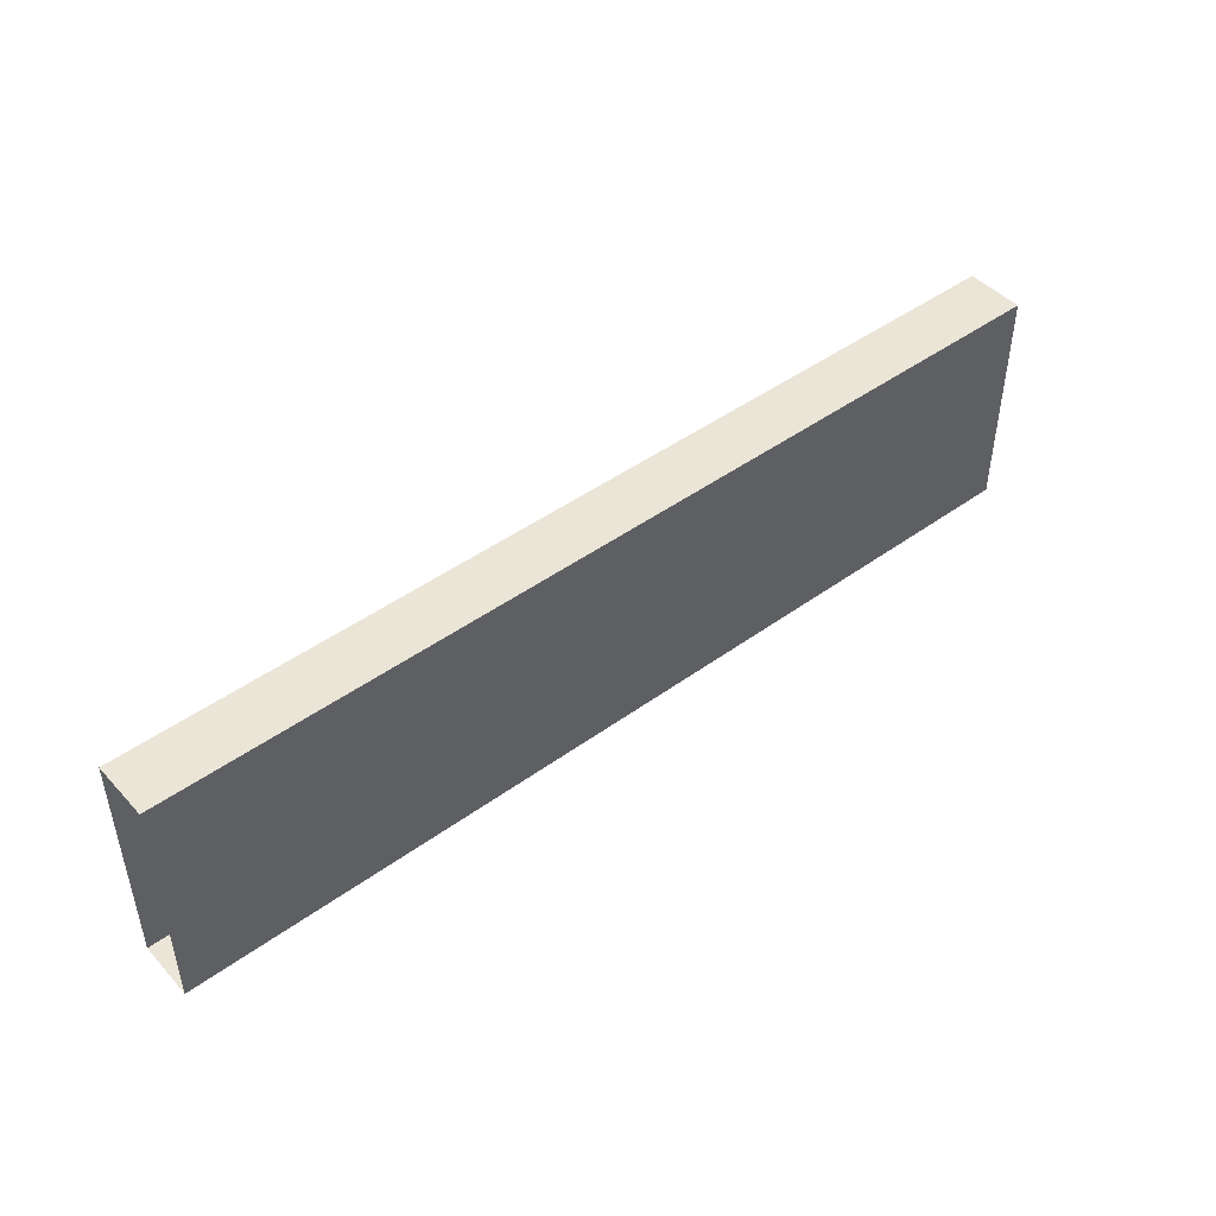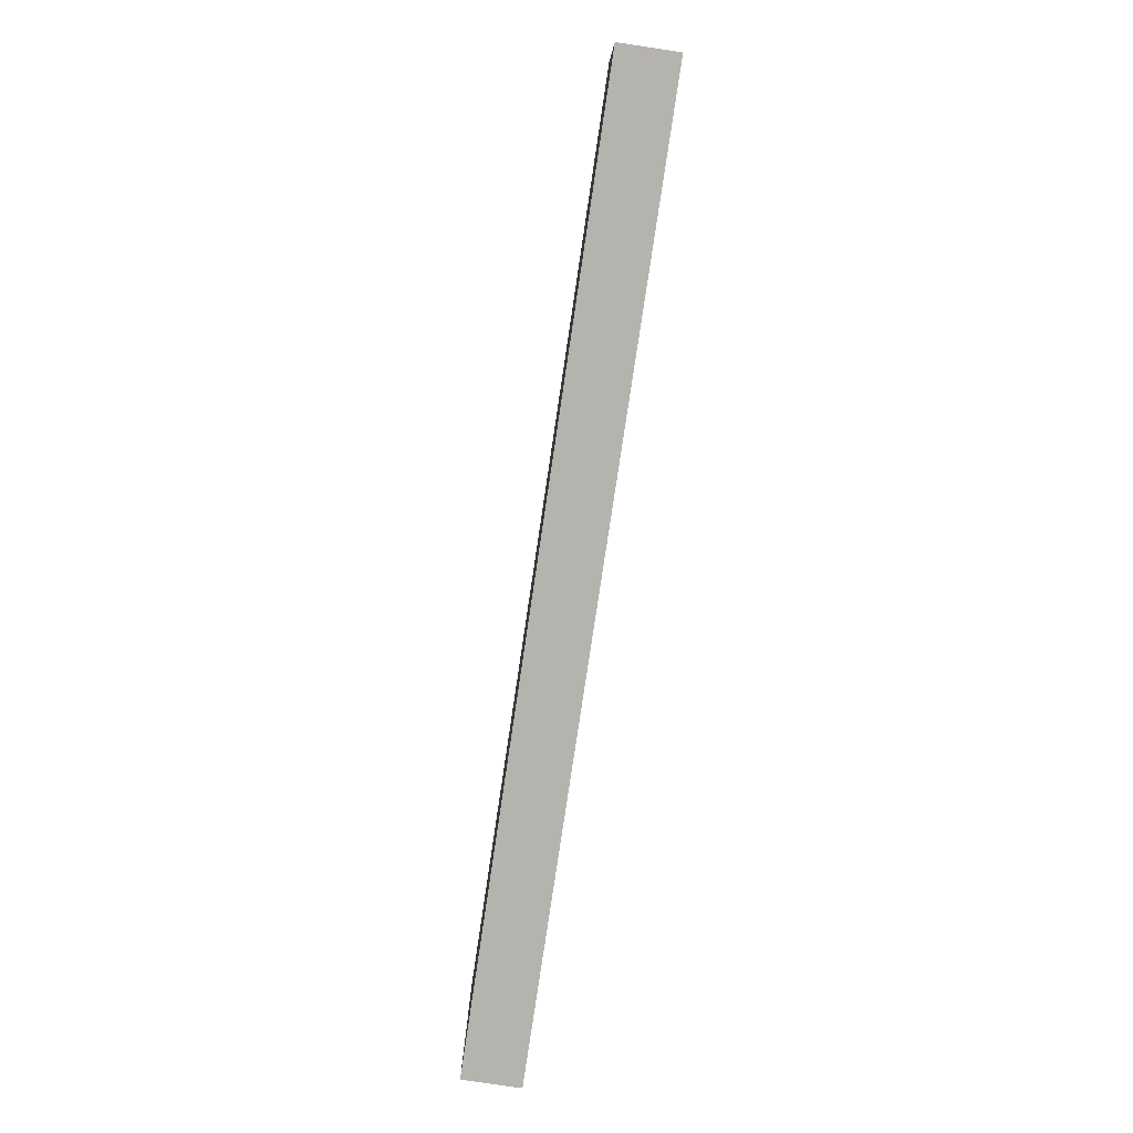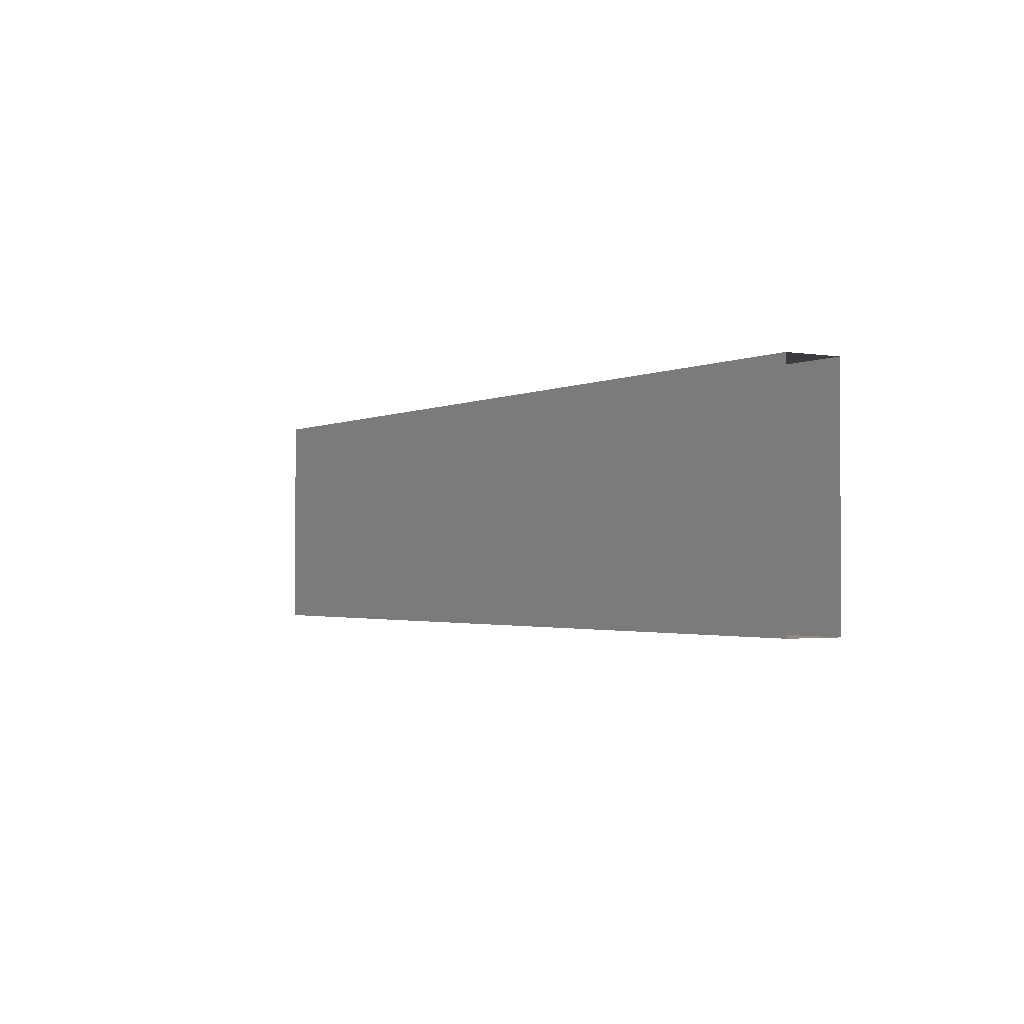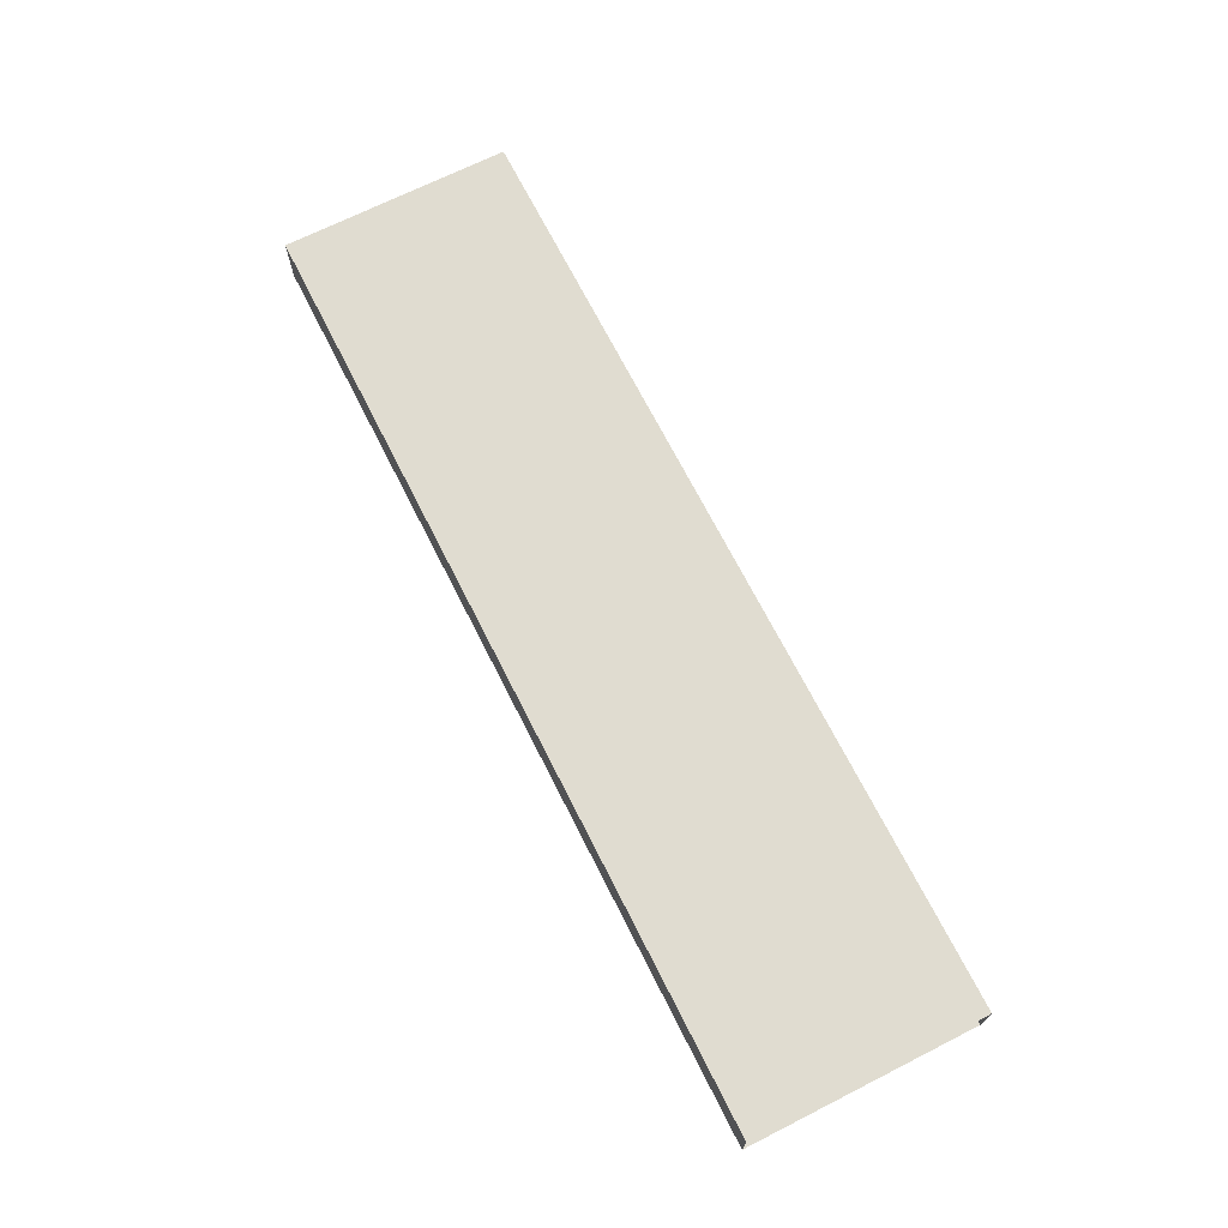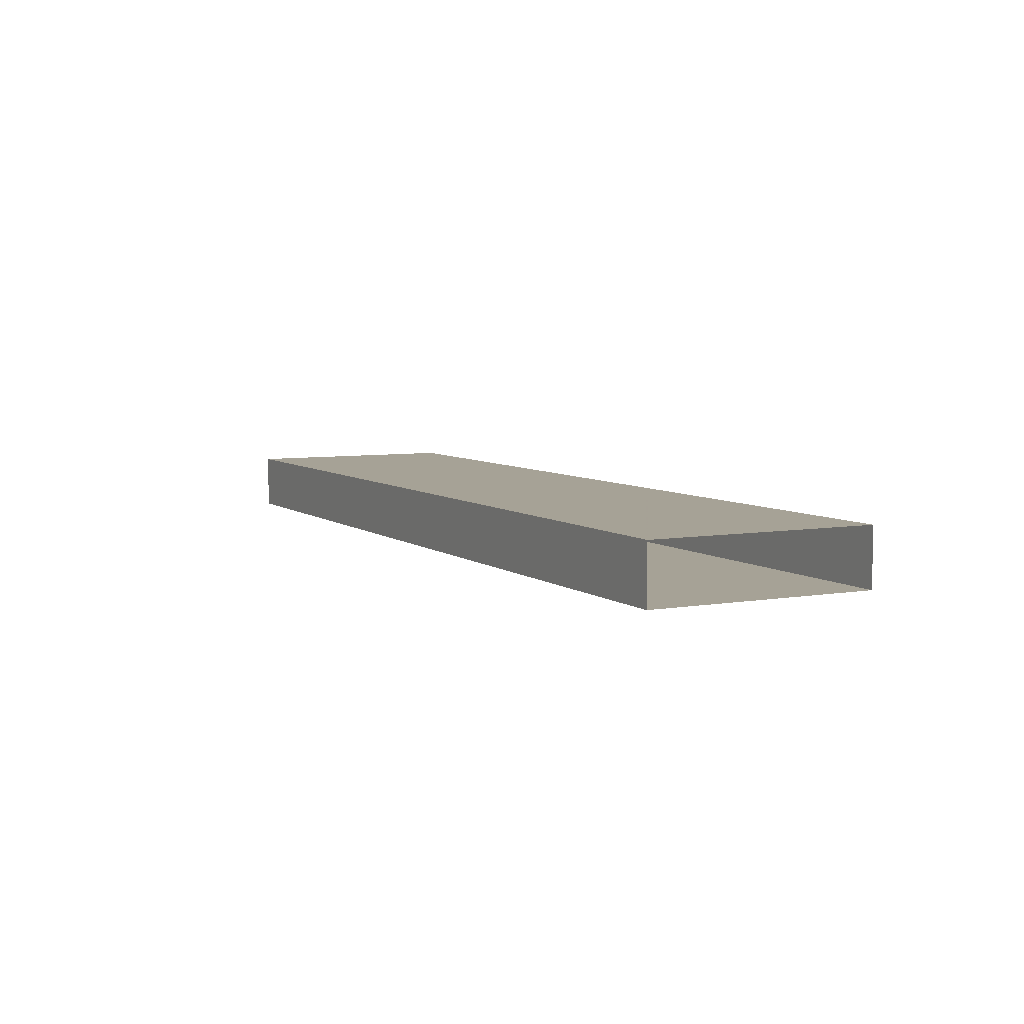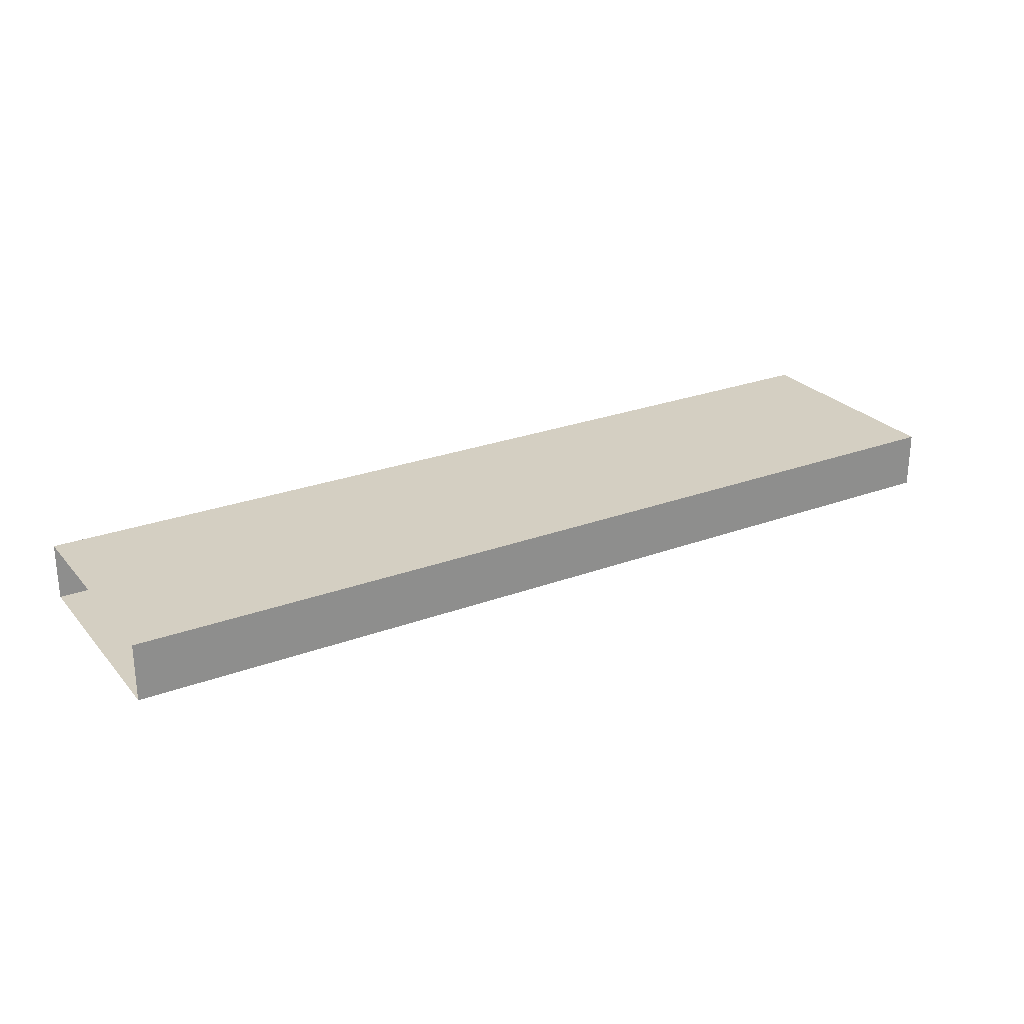
<metadata>
{"format":"obj","ext":"obj","renderer":"f3d","projection":"perspective","resolution":1024,"background":"white","views":[{"elev":46.0,"azim":-39.7,"up":"+Y"},{"elev":-79.9,"azim":-98.5,"up":"+Y"},{"elev":-1.9,"azim":58.3,"up":"+Y"},{"elev":69.5,"azim":-116.8,"up":"+Z"},{"elev":6.3,"azim":62.9,"up":"+Z"},{"elev":25.6,"azim":-30.8,"up":"+Z"}]}
</metadata>
<code>
v -0.4256 0.2875 -0.1646
v -0.7624 0.2875 -0.1438
v -0.7624 0.2875 -0.1646
v -0.4256 0.2875 -0.1438
v -0.7624 0.3708 -0.1646
v -0.4256 0.3708 -0.1438
v -0.4256 0.3708 -0.1646
v -0.7624 0.3708 -0.1438
f 1 2 3
f 2 1 4
f 5 1 3
f 6 2 4
f 1 5 7
f 2 6 8
f 5 6 7
f 6 5 8
f 3 2 1
f 4 1 2
f 3 1 5
f 4 2 6
f 7 5 1
f 8 6 2
f 7 6 5
f 8 5 6

</code>
